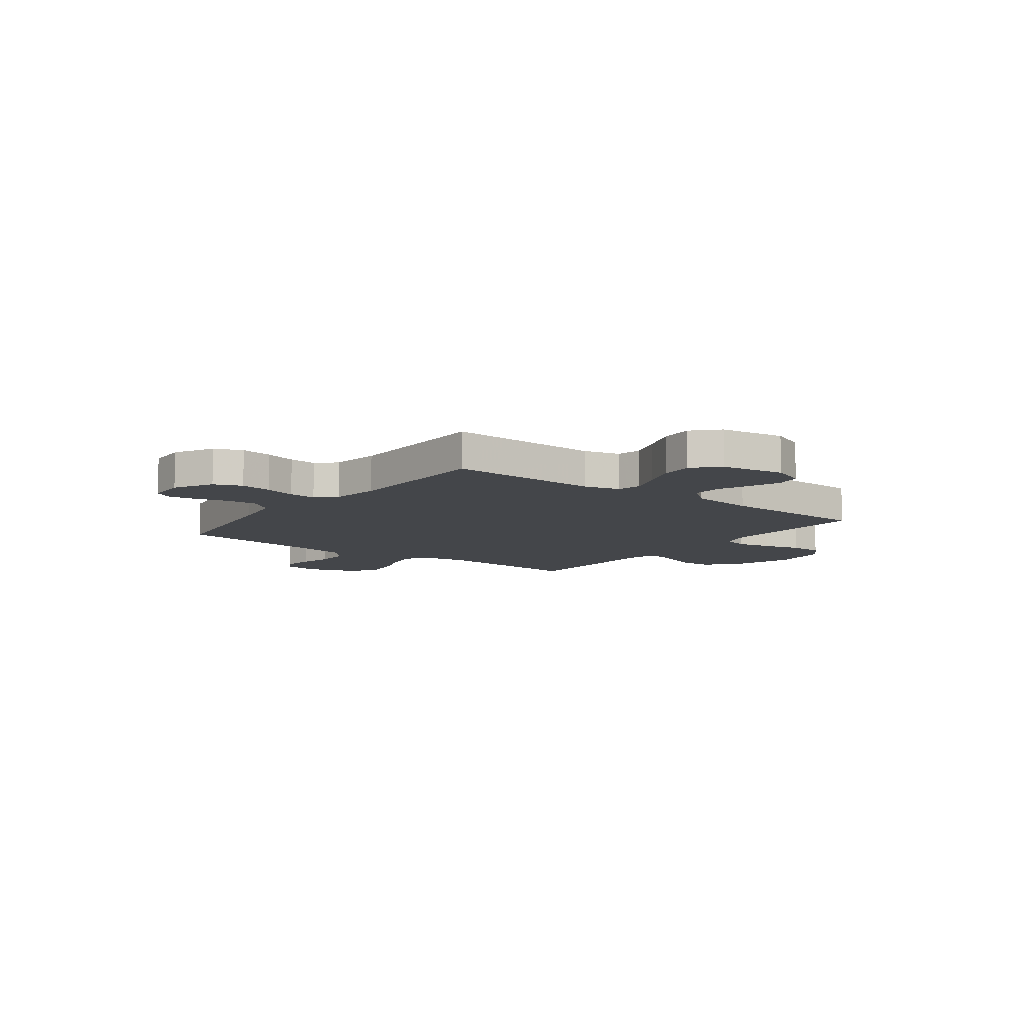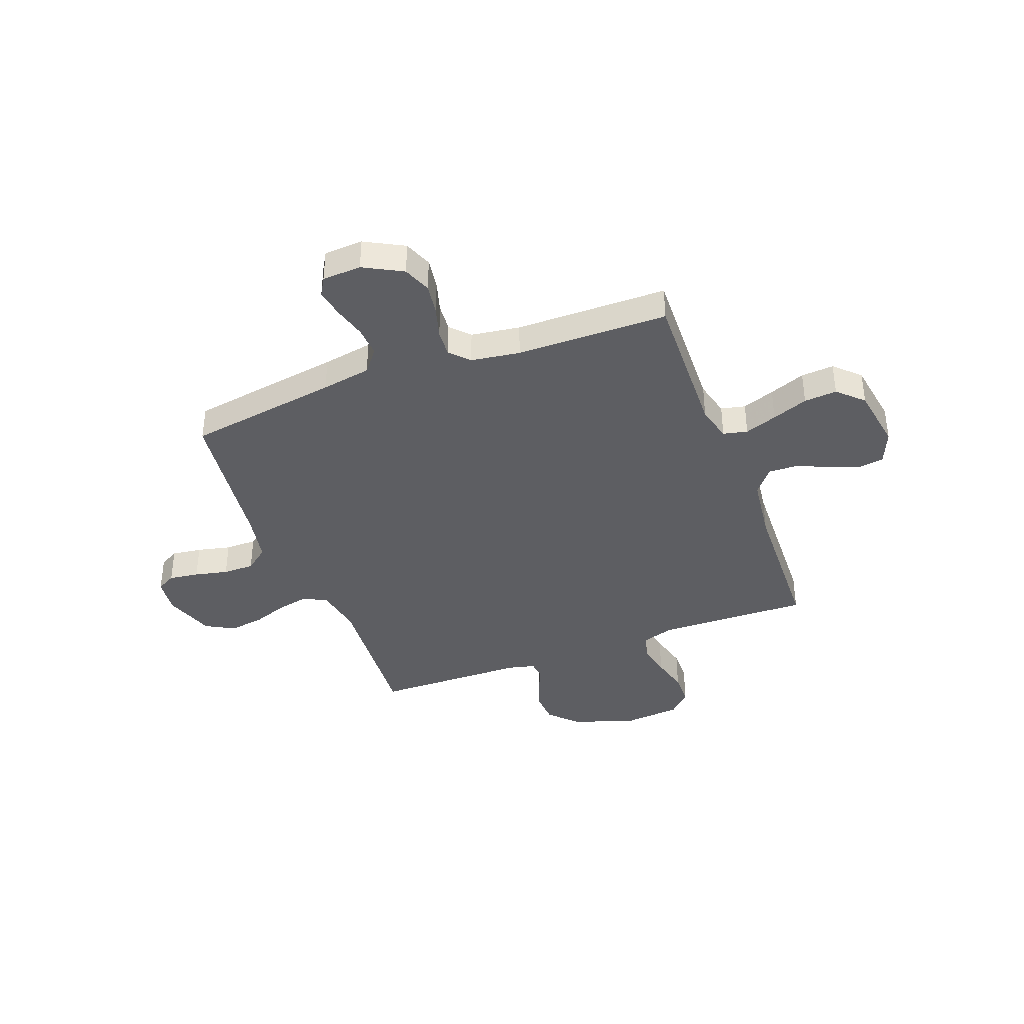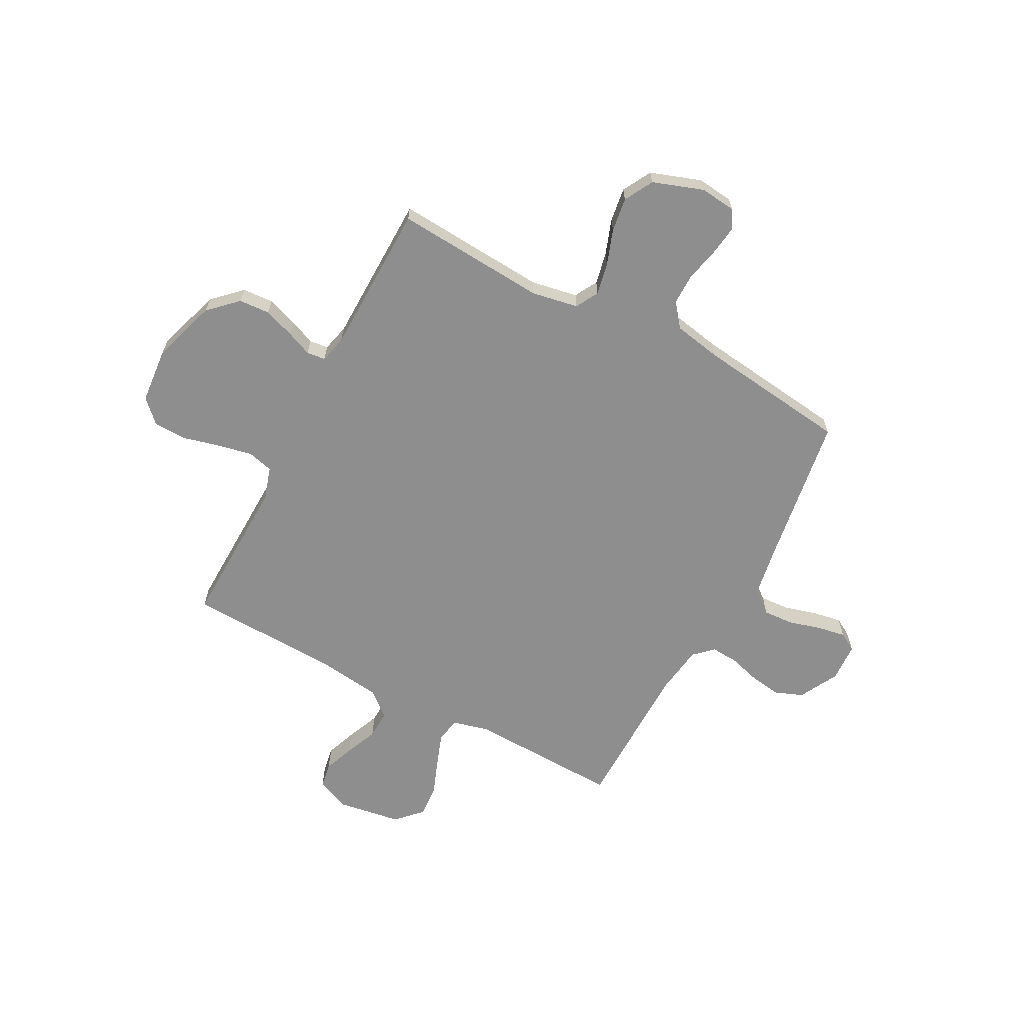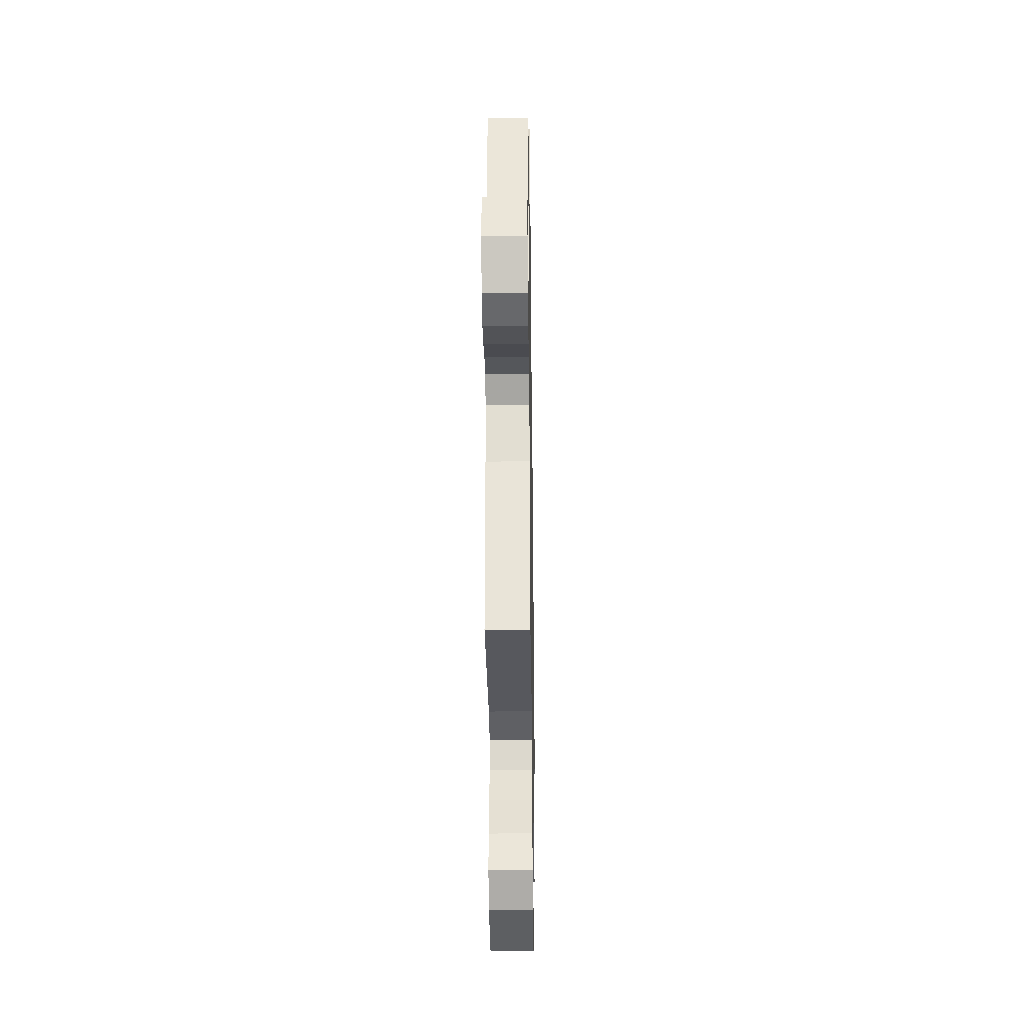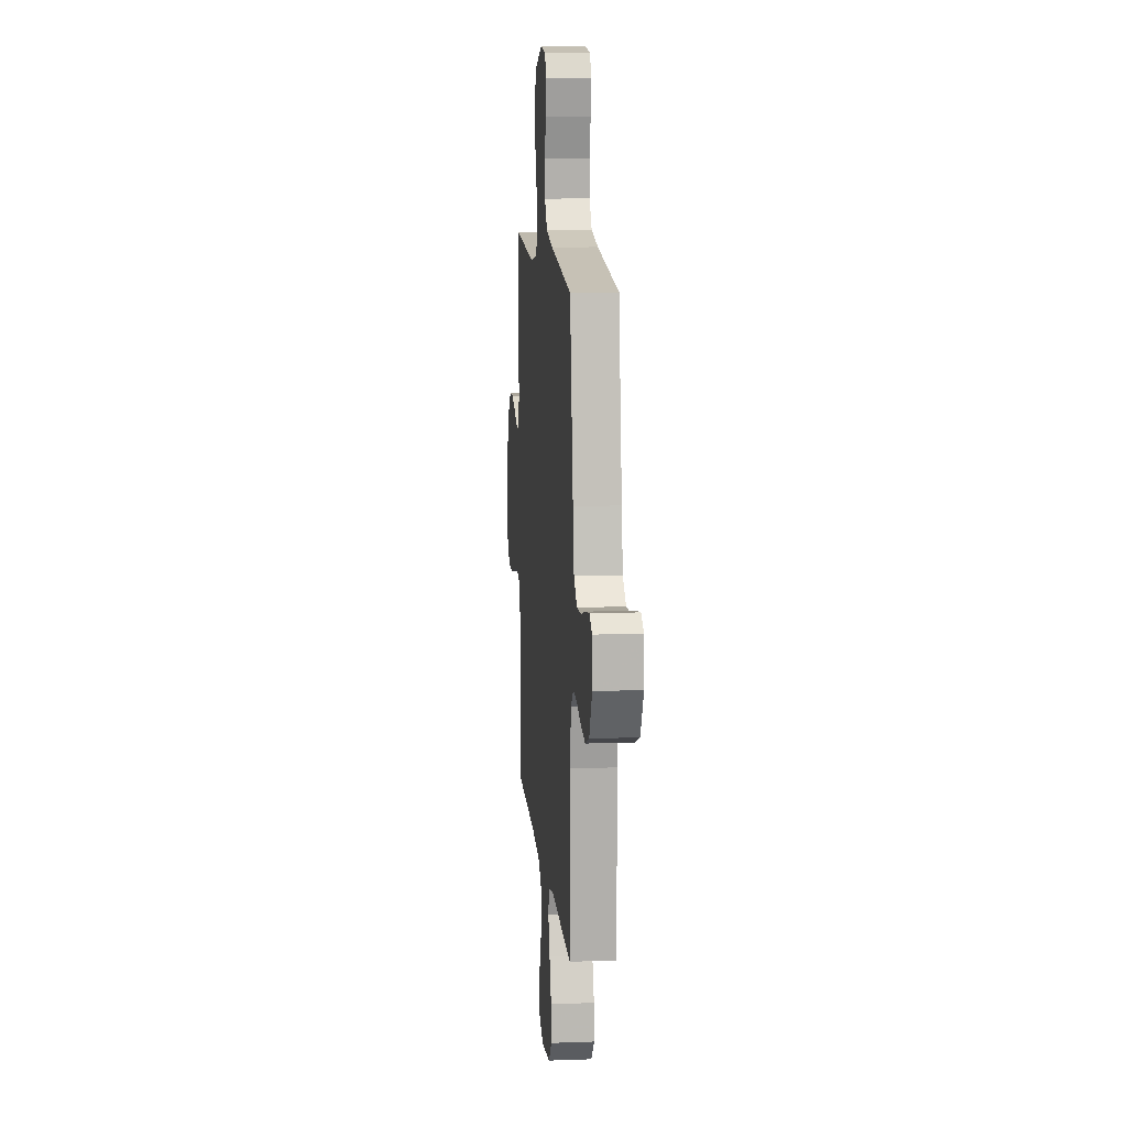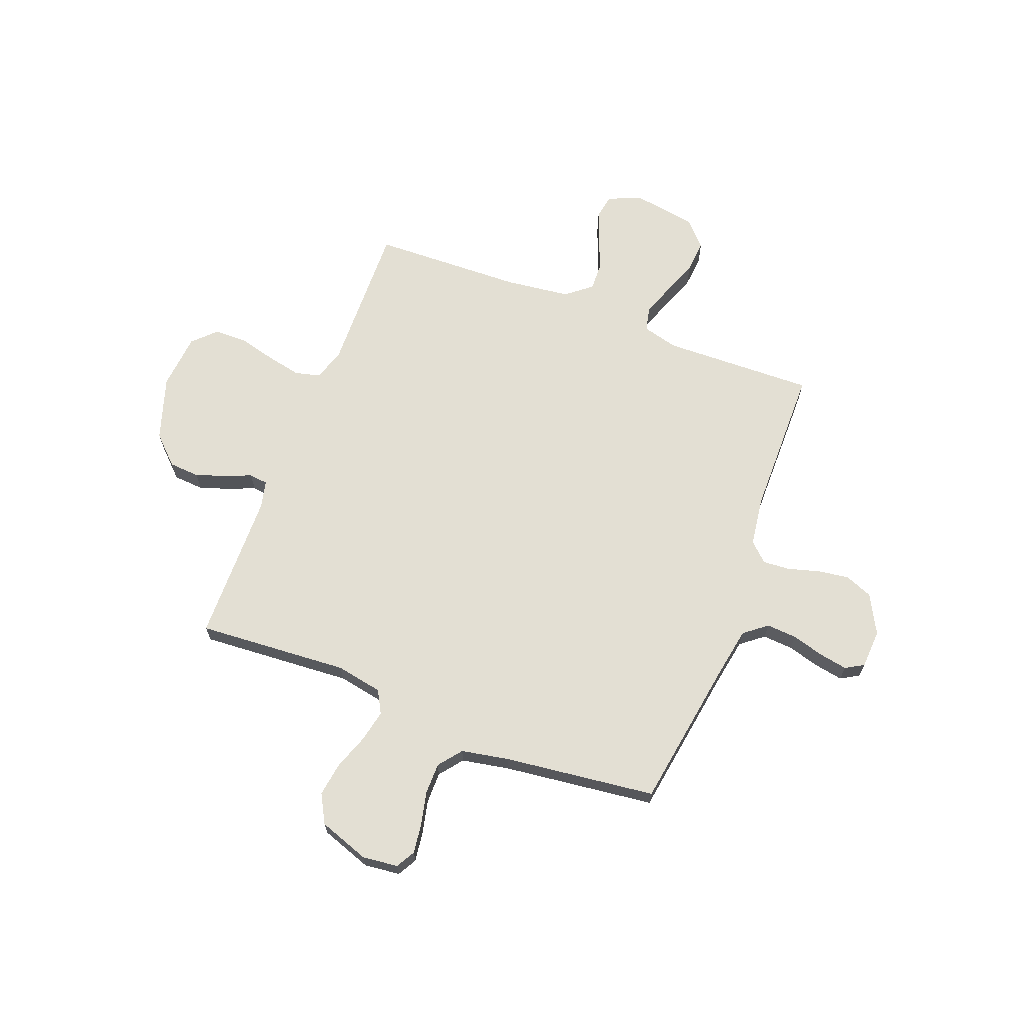
<metadata>
{"format":"obj","ext":"obj","renderer":"f3d","projection":"perspective","resolution":1024,"background":"white","views":[{"elev":-9.4,"azim":142.9,"up":"+Y"},{"elev":-39.1,"azim":110.6,"up":"+Y"},{"elev":-65.0,"azim":-28.0,"up":"+Y"},{"elev":-30.7,"azim":90.8,"up":"+Z"},{"elev":11.7,"azim":84.9,"up":"+Z"},{"elev":67.0,"azim":21.1,"up":"+Y"}]}
</metadata>
<code>
v 0.5 0.07 -0.5
v 0.2 0.07 -0.491
v 0.129 0.07 -0.509
v 0.118 0.07 -0.557
v 0.141 0.07 -0.621
v 0.168 0.07 -0.692
v 0.173 0.07 -0.757
v 0.126 0.07 -0.806
v 0 0.07 -0.826
v -0.066 0.07 -0.798
v -0.074 0.07 -0.749
v -0.051 0.07 -0.688
v -0.024 0.07 -0.624
v -0.022 0.07 -0.567
v -0.072 0.07 -0.526
v -0.2 0.07 -0.51
v -0.5 0.07 -0.5
v -0.492 0.07 -0.2
v -0.512 0.07 -0.136
v -0.562 0.07 -0.123
v -0.63 0.07 -0.137
v -0.704 0.07 -0.156
v -0.769 0.07 -0.155
v -0.813 0.07 -0.111
v -0.823 0.07 0
v -0.782 0.07 0.127
v -0.727 0.07 0.18
v -0.666 0.07 0.184
v -0.606 0.07 0.163
v -0.555 0.07 0.142
v -0.518 0.07 0.146
v -0.505 0.07 0.2
v -0.5 0.07 0.5
v -0.2 0.07 0.479
v -0.108 0.07 0.496
v -0.083 0.07 0.541
v -0.096 0.07 0.604
v -0.121 0.07 0.674
v -0.131 0.07 0.742
v -0.1 0.07 0.799
v 0 0.07 0.834
v 0.071 0.07 0.826
v 0.092 0.07 0.788
v 0.084 0.07 0.729
v 0.069 0.07 0.663
v 0.069 0.07 0.601
v 0.105 0.07 0.555
v 0.2 0.07 0.537
v 0.5 0.07 0.5
v 0.546 0.07 0.2
v 0.563 0.07 0.102
v 0.608 0.07 0.066
v 0.668 0.07 0.07
v 0.732 0.07 0.088
v 0.788 0.07 0.098
v 0.824 0.07 0.077
v 0.828 0.07 0
v 0.787 0.07 -0.077
v 0.732 0.07 -0.099
v 0.67 0.07 -0.09
v 0.608 0.07 -0.072
v 0.554 0.07 -0.068
v 0.517 0.07 -0.103
v 0.503 0.07 -0.2
v 0.5 0 -0.5
v 0.2 0 -0.491
v 0.129 0 -0.509
v 0.118 0 -0.557
v 0.141 0 -0.621
v 0.168 0 -0.692
v 0.173 0 -0.757
v 0.126 0 -0.806
v 0 0 -0.826
v -0.066 0 -0.798
v -0.074 0 -0.749
v -0.051 0 -0.688
v -0.024 0 -0.624
v -0.022 0 -0.567
v -0.072 0 -0.526
v -0.2 0 -0.51
v -0.5 0 -0.5
v -0.492 0 -0.2
v -0.512 0 -0.136
v -0.562 0 -0.123
v -0.63 0 -0.137
v -0.704 0 -0.156
v -0.769 0 -0.155
v -0.813 0 -0.111
v -0.823 0 0
v -0.782 0 0.127
v -0.727 0 0.18
v -0.666 0 0.184
v -0.606 0 0.163
v -0.555 0 0.142
v -0.518 0 0.146
v -0.505 0 0.2
v -0.5 0 0.5
v -0.2 0 0.479
v -0.108 0 0.496
v -0.083 0 0.541
v -0.096 0 0.604
v -0.121 0 0.674
v -0.131 0 0.742
v -0.1 0 0.799
v 0 0 0.834
v 0.071 0 0.826
v 0.092 0 0.788
v 0.084 0 0.729
v 0.069 0 0.663
v 0.069 0 0.601
v 0.105 0 0.555
v 0.2 0 0.537
v 0.5 0 0.5
v 0.546 0 0.2
v 0.563 0 0.102
v 0.608 0 0.066
v 0.668 0 0.07
v 0.732 0 0.088
v 0.788 0 0.098
v 0.824 0 0.077
v 0.828 0 0
v 0.787 0 -0.077
v 0.732 0 -0.099
v 0.67 0 -0.09
v 0.608 0 -0.072
v 0.554 0 -0.068
v 0.517 0 -0.103
v 0.503 0 -0.2
f 59 60 61
f 58 59 61
f 57 58 61
f 56 57 61
f 55 56 61
f 54 55 61
f 53 54 61
f 52 53 61 62
f 51 52 62 63
f 48 49 50
f 50 51 63
f 48 50 63
f 47 48 63
f 43 44 45
f 42 43 45
f 41 42 45
f 40 41 45
f 39 40 45
f 38 39 45
f 37 38 45
f 36 37 45 46
f 47 63 64
f 46 47 64
f 36 46 64
f 35 36 64
f 28 29 30
f 27 28 30
f 26 27 30
f 25 26 30
f 24 25 30
f 23 24 30
f 22 23 30
f 21 22 30
f 20 21 30 31
f 19 20 31 32
f 16 17 18
f 18 19 32
f 16 18 32
f 15 16 32
f 11 12 13
f 10 11 13
f 9 10 13
f 8 9 13
f 7 8 13
f 6 7 13
f 5 6 13
f 4 5 13 14
f 32 33 34
f 15 32 34
f 14 15 34
f 4 14 34
f 3 4 34
f 34 35 64
f 3 34 64
f 2 3 64
f 1 2 64
f 125 124 123
f 125 123 122
f 125 122 121
f 125 121 120
f 125 120 119
f 125 119 118
f 125 118 117
f 126 125 117 116
f 127 126 116 115
f 114 113 112
f 127 115 114
f 127 114 112
f 127 112 111
f 109 108 107
f 109 107 106
f 109 106 105
f 109 105 104
f 109 104 103
f 109 103 102
f 109 102 101
f 110 109 101 100
f 128 127 111
f 128 111 110
f 128 110 100
f 128 100 99
f 94 93 92
f 94 92 91
f 94 91 90
f 94 90 89
f 94 89 88
f 94 88 87
f 94 87 86
f 94 86 85
f 95 94 85 84
f 96 95 84 83
f 82 81 80
f 96 83 82
f 96 82 80
f 96 80 79
f 77 76 75
f 77 75 74
f 77 74 73
f 77 73 72
f 77 72 71
f 77 71 70
f 77 70 69
f 78 77 69 68
f 98 97 96
f 98 96 79
f 98 79 78
f 98 78 68
f 98 68 67
f 128 99 98
f 128 98 67
f 128 67 66
f 128 66 65
f 1 65 66 2
f 2 66 67 3
f 3 67 68 4
f 4 68 69 5
f 5 69 70 6
f 6 70 71 7
f 7 71 72 8
f 8 72 73 9
f 9 73 74 10
f 10 74 75 11
f 11 75 76 12
f 12 76 77 13
f 13 77 78 14
f 14 78 79 15
f 15 79 80 16
f 16 80 81 17
f 17 81 82 18
f 18 82 83 19
f 19 83 84 20
f 20 84 85 21
f 21 85 86 22
f 22 86 87 23
f 23 87 88 24
f 24 88 89 25
f 25 89 90 26
f 26 90 91 27
f 27 91 92 28
f 28 92 93 29
f 29 93 94 30
f 30 94 95 31
f 31 95 96 32
f 32 96 97 33
f 33 97 98 34
f 34 98 99 35
f 35 99 100 36
f 36 100 101 37
f 37 101 102 38
f 38 102 103 39
f 39 103 104 40
f 40 104 105 41
f 41 105 106 42
f 42 106 107 43
f 43 107 108 44
f 44 108 109 45
f 45 109 110 46
f 46 110 111 47
f 47 111 112 48
f 48 112 113 49
f 49 113 114 50
f 50 114 115 51
f 51 115 116 52
f 52 116 117 53
f 53 117 118 54
f 54 118 119 55
f 55 119 120 56
f 56 120 121 57
f 57 121 122 58
f 58 122 123 59
f 59 123 124 60
f 60 124 125 61
f 61 125 126 62
f 62 126 127 63
f 63 127 128 64
f 64 128 65 1

</code>
